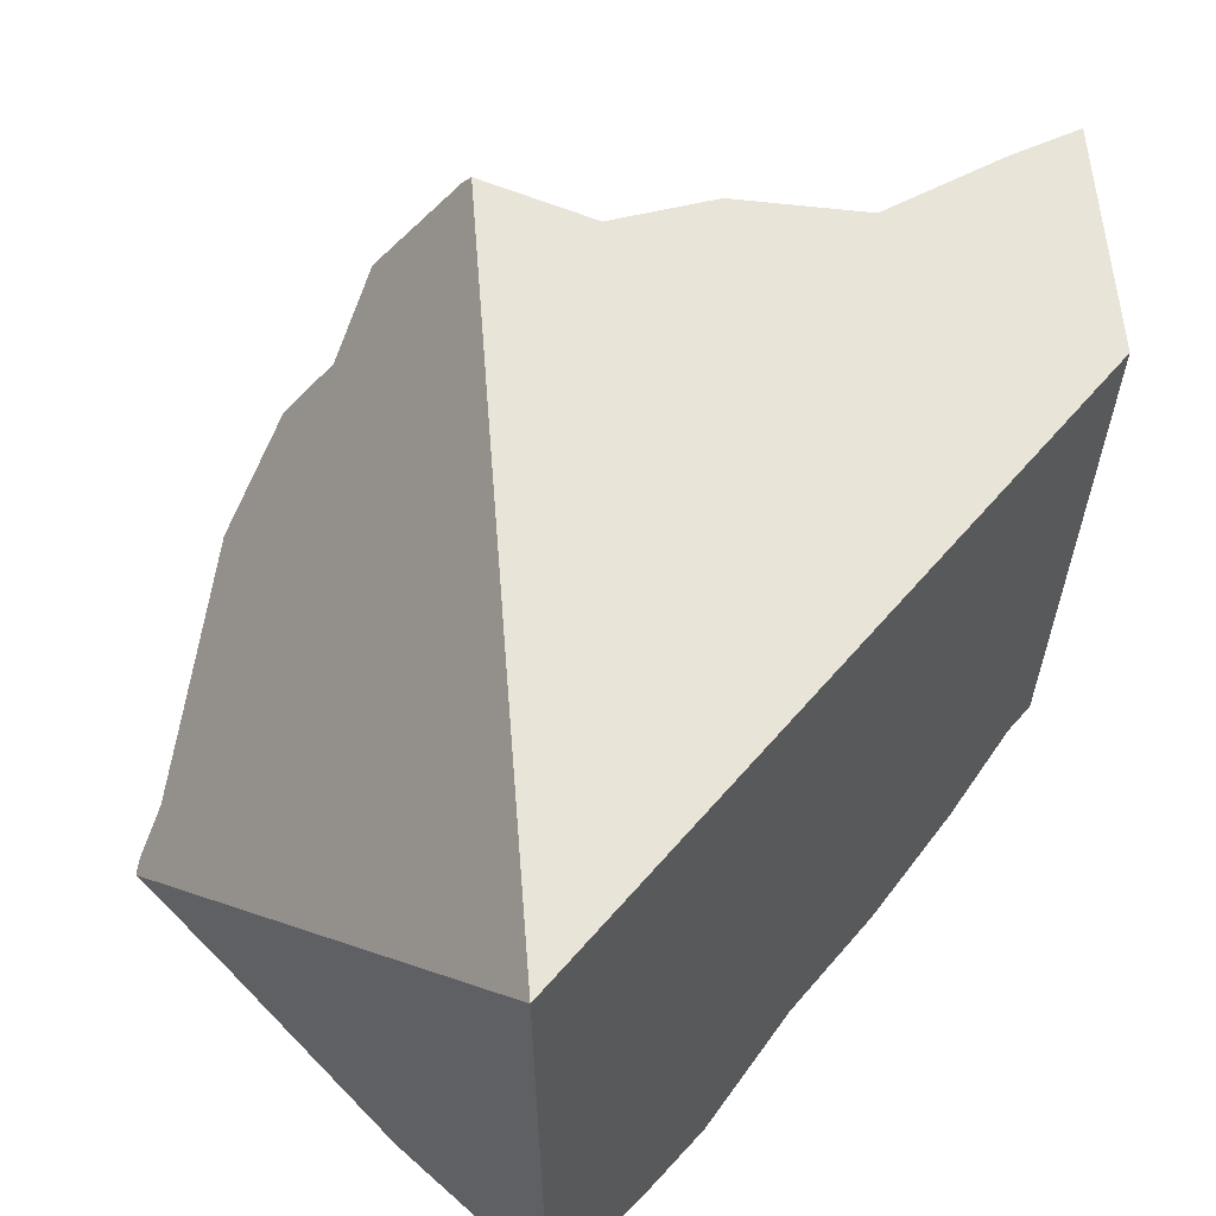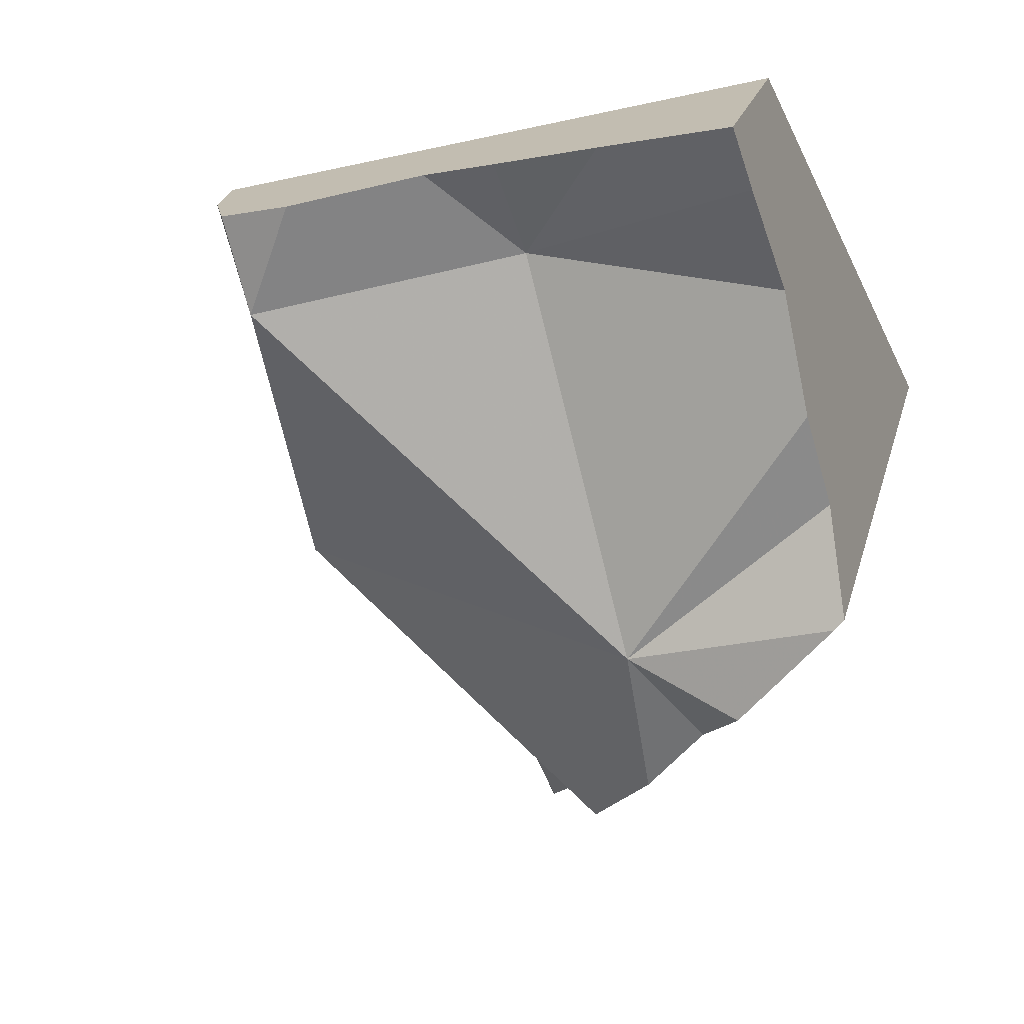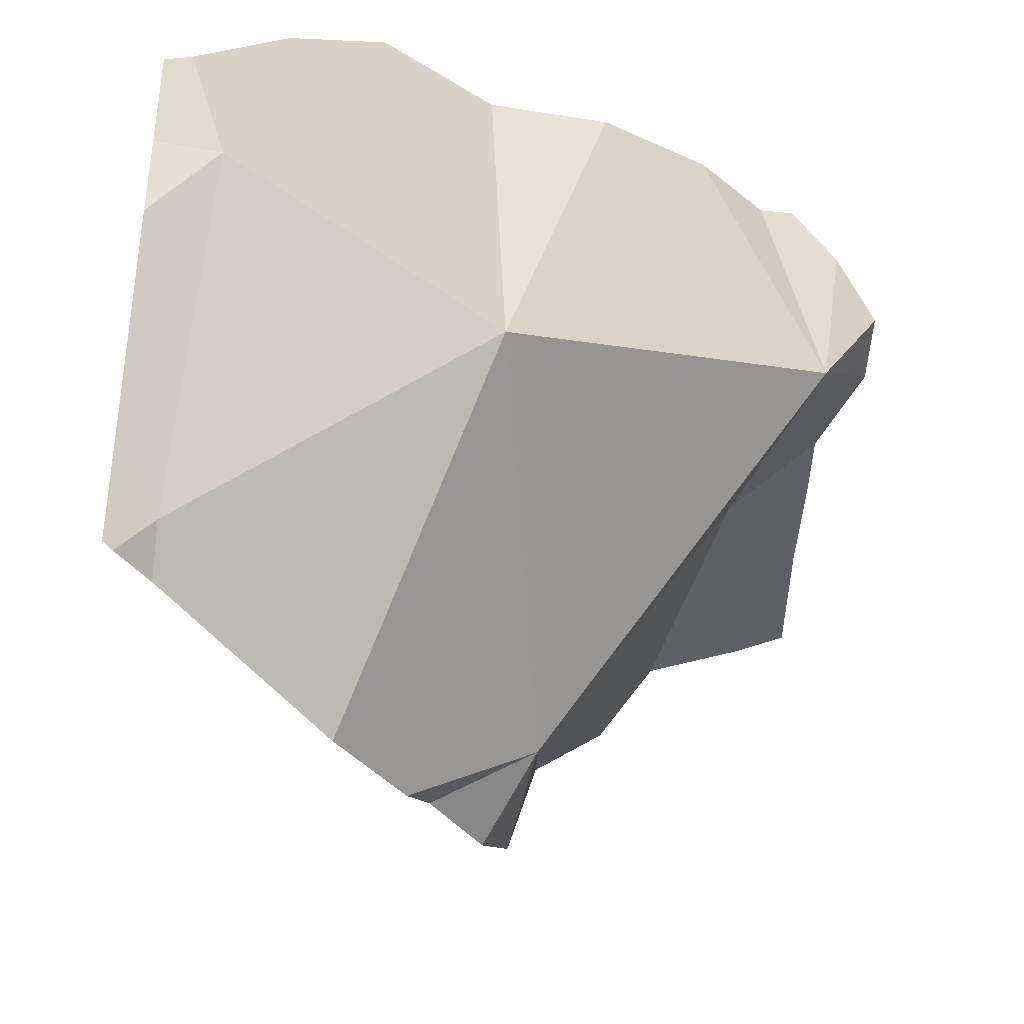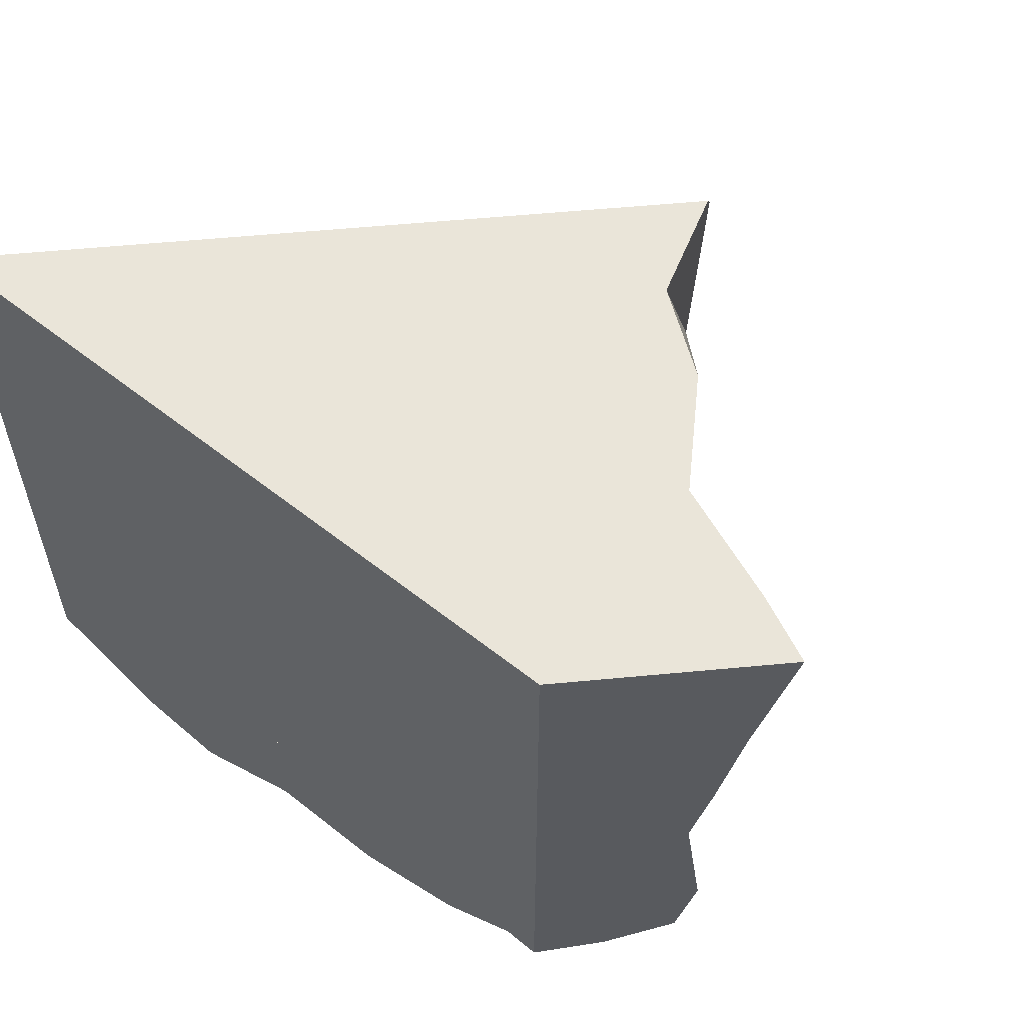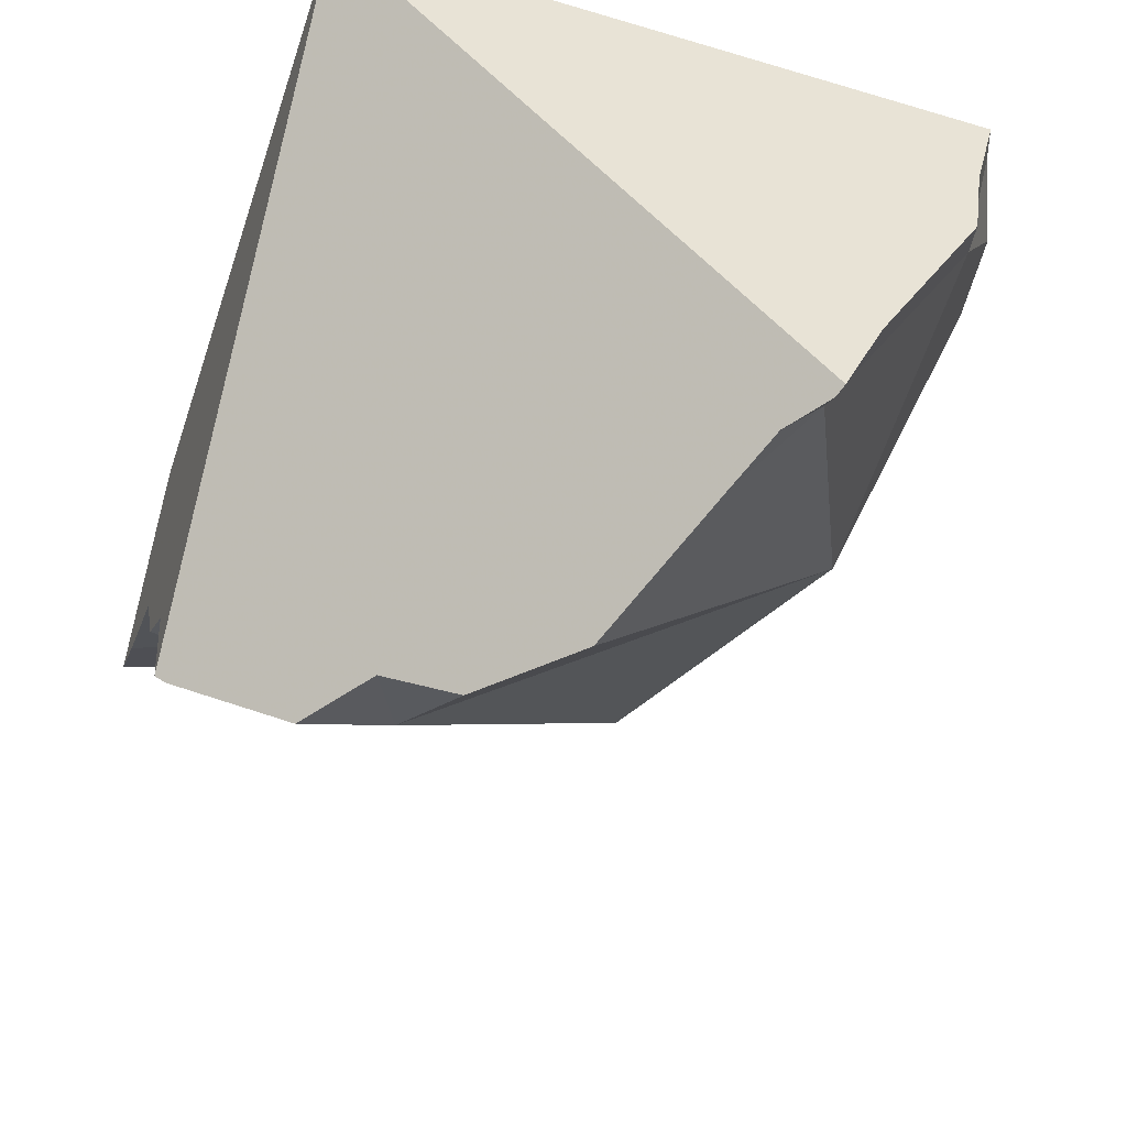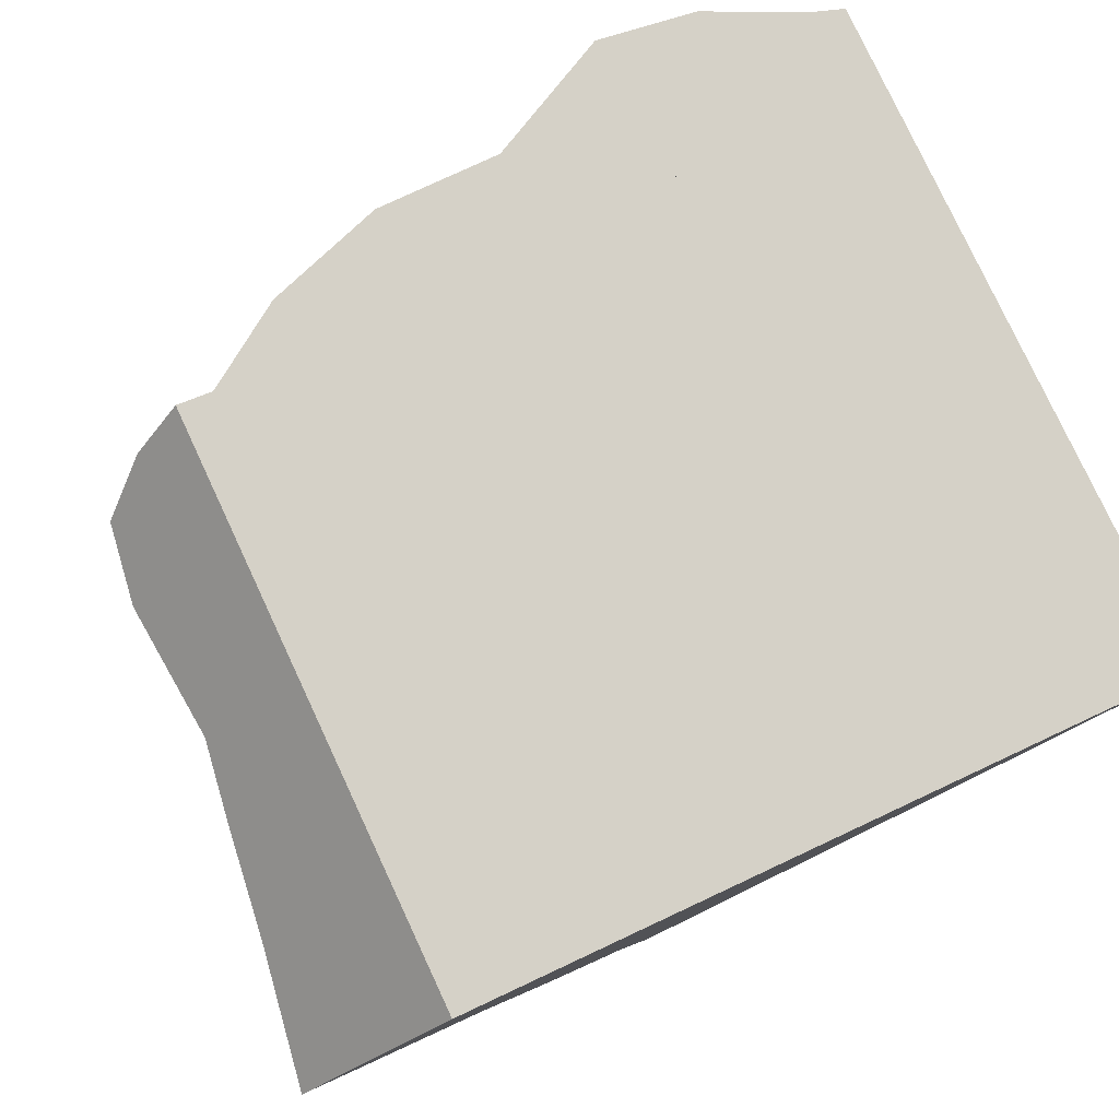
<metadata>
{"format":"obj","ext":"obj","renderer":"f3d","projection":"perspective","resolution":1024,"background":"white","views":[{"elev":60.4,"azim":130.4,"up":"+Z"},{"elev":-24.4,"azim":-69.7,"up":"+Y"},{"elev":-37.3,"azim":168.4,"up":"+Y"},{"elev":57.8,"azim":-140.6,"up":"+Z"},{"elev":-46.8,"azim":71.5,"up":"+Y"},{"elev":79.2,"azim":-25.0,"up":"+Y"}]}
</metadata>
<code>
v 0.002438 0.002438 0.5
v 0.005552 0.005552 0.4827
v 0.006366 0.006366 0.4771
v 0.007586 0.007586 0.4688
v 0.007647 0.007648 0.4411
v 0.00816 0.00816 0.4655
v 0.008509 0.008509 0.4506
v 0.009268 0.009268 0.4589
v 0.009341 0.009341 0.4311
v 0.01033 -0.001277 0.5
v 0.01427 0.01427 0.4278
v 0.01575 0.01575 0.4269
v 0.01715 -0.001044 0.4319
v 0.02034 0.002375 0.4684
v 0.0213 0.0213 0.4256
v 0.02159 -0.005725 0.5
v 0.02222 0.02222 0.4254
v 0.02222 0.02222 0.4266
v 0.02222 0.02222 0.4633
v 0.02222 0.02222 0.5
v 0.02319 0.02222 0.4255
v 0.02471 -0.006957 0.5
v 0.02668 0.02222 0.4257
v 0.0333 -0.01995 0.5
v 0.03417 0.02222 0.4294
v 0.03707 0.02222 0.4309
v 0.03707 0.02222 0.4188
v 0.03876 0.02222 0.4305
v 0.04347 -0.02735 0.5
v 0.04777 -0.04112 0.5
v 0.04816 -0.04216 0.4986
v 0.04942 -0.04192 0.4714
v 0.05191 0.02222 0.4139
v 0.05191 0.02222 0.4276
v 0.05255 0.02222 0.4337
v 0.05298 0.02222 0.4277
v 0.05398 0.02222 0.4139
v 0.05459 -0.05007 0.4842
v 0.06109 0.02222 0.4287
v 0.06334 -0.04832 0.4772
v 0.06403 -0.049 0.4759
v 0.06446 -0.01274 0.4196
v 0.06638 -0.02251 0.5
v 0.06667 0.02222 0.5
v 0.06756 0.02222 0.4139
v 0.06756 0.02222 0.4295
v 0.06781 -0.05279 0.4683
v 0.07931 -0.05247 0.4571
v 0.08322 0.02222 0.4061
v 0.08367 -0.05027 0.455
v 0.0839 0.02222 0.4251
v 0.08566 0.02222 0.4671
v 0.09541 0.02222 0.4208
v 0.09542 0.02222 0.4078
v 0.09615 0.02222 0.4082
v 0.09722 -0.04342 0.4482
v 0.1022 0.007585 0.4156
v 0.1044 -0.03983 0.4447
v 0.1047 -0.03405 0.4392
v 0.1074 0.02222 0.4135
v 0.1097 -0.03877 0.4404
v 0.1111 -0.03801 0.4398
v 0.1111 -0.0322 0.4371
v 0.1111 -0.02642 0.4344
v 0.1111 -0.02292 0.4324
v 0.1111 -0.02222 0.4556
v 0.1111 -0.0006367 0.4196
v 0.1111 0.007181 0.4184
v 0.1111 0.01023 0.4179
v 0.1111 0.02222 0.4147
v 0.1111 0.02222 0.4497
v 0.1111 0.02222 0.5
f 1 2 10
f 1 20 2
f 10 20 1
f 2 3 14
f 2 20 3
f 10 2 14
f 3 4 14
f 4 3 20
f 14 4 6
f 20 6 4
f 5 13 7
f 5 7 18
f 9 13 5
f 9 5 18
f 14 6 8
f 6 19 8
f 19 6 20
f 8 7 14
f 8 18 7
f 7 13 14
f 19 18 8
f 13 9 11
f 11 9 18
f 10 14 16
f 16 20 10
f 13 11 12
f 11 18 12
f 13 12 15
f 12 18 15
f 13 32 14
f 13 15 17
f 13 17 21
f 13 21 23
f 13 23 25
f 13 25 26
f 26 28 13
f 28 34 13
f 42 32 13
f 34 42 13
f 16 14 22
f 22 14 32
f 18 17 15
f 20 16 22
f 17 18 21
f 26 18 19
f 18 23 21
f 25 23 18
f 25 18 26
f 20 44 19
f 35 26 19
f 19 44 35
f 20 22 43
f 20 43 44
f 24 22 32
f 43 22 24
f 32 29 24
f 24 29 43
f 35 28 26
f 28 36 34
f 35 36 28
f 30 29 31
f 29 30 43
f 29 32 31
f 38 30 31
f 43 30 38
f 32 38 31
f 40 38 32
f 32 41 40
f 32 47 41
f 47 32 42
f 36 42 34
f 39 36 35
f 35 46 39
f 35 44 52
f 35 71 46
f 52 71 35
f 39 42 36
f 43 38 40
f 46 42 39
f 43 40 41
f 43 41 66
f 50 41 47
f 66 41 50
f 51 42 46
f 48 47 42
f 48 42 50
f 50 42 56
f 57 42 51
f 42 59 56
f 59 42 57
f 44 43 72
f 43 66 72
f 52 44 72
f 46 71 51
f 50 47 48
f 56 66 50
f 57 51 53
f 51 71 53
f 72 71 52
f 53 60 57
f 60 53 70
f 53 71 70
f 59 58 56
f 58 66 56
f 57 67 59
f 60 69 57
f 68 67 57
f 69 68 57
f 59 61 58
f 61 62 58
f 62 66 58
f 59 63 61
f 59 64 63
f 65 64 59
f 59 67 65
f 70 69 60
f 61 63 62
f 63 66 62
f 64 66 63
f 65 66 64
f 66 65 68
f 68 65 67
f 68 71 66
f 72 66 71
f 68 69 71
f 69 70 71
f 13 25 23
f 23 27 13
f 13 26 25
f 26 13 28
f 27 33 13
f 28 13 34
f 33 42 13
f 13 42 34
f 23 25 34
f 23 34 27
f 28 25 26
f 25 28 34
f 27 37 33
f 34 36 27
f 36 37 27
f 37 42 33
f 36 34 42
f 36 45 37
f 39 36 42
f 39 45 36
f 45 42 37
f 46 39 42
f 55 45 39
f 39 46 51
f 39 51 53
f 39 53 55
f 45 49 42
f 51 46 42
f 42 49 57
f 57 51 42
f 55 49 45
f 55 54 49
f 49 54 57
f 57 53 51
f 55 53 60
f 60 53 57
f 57 54 55
f 57 55 60

</code>
